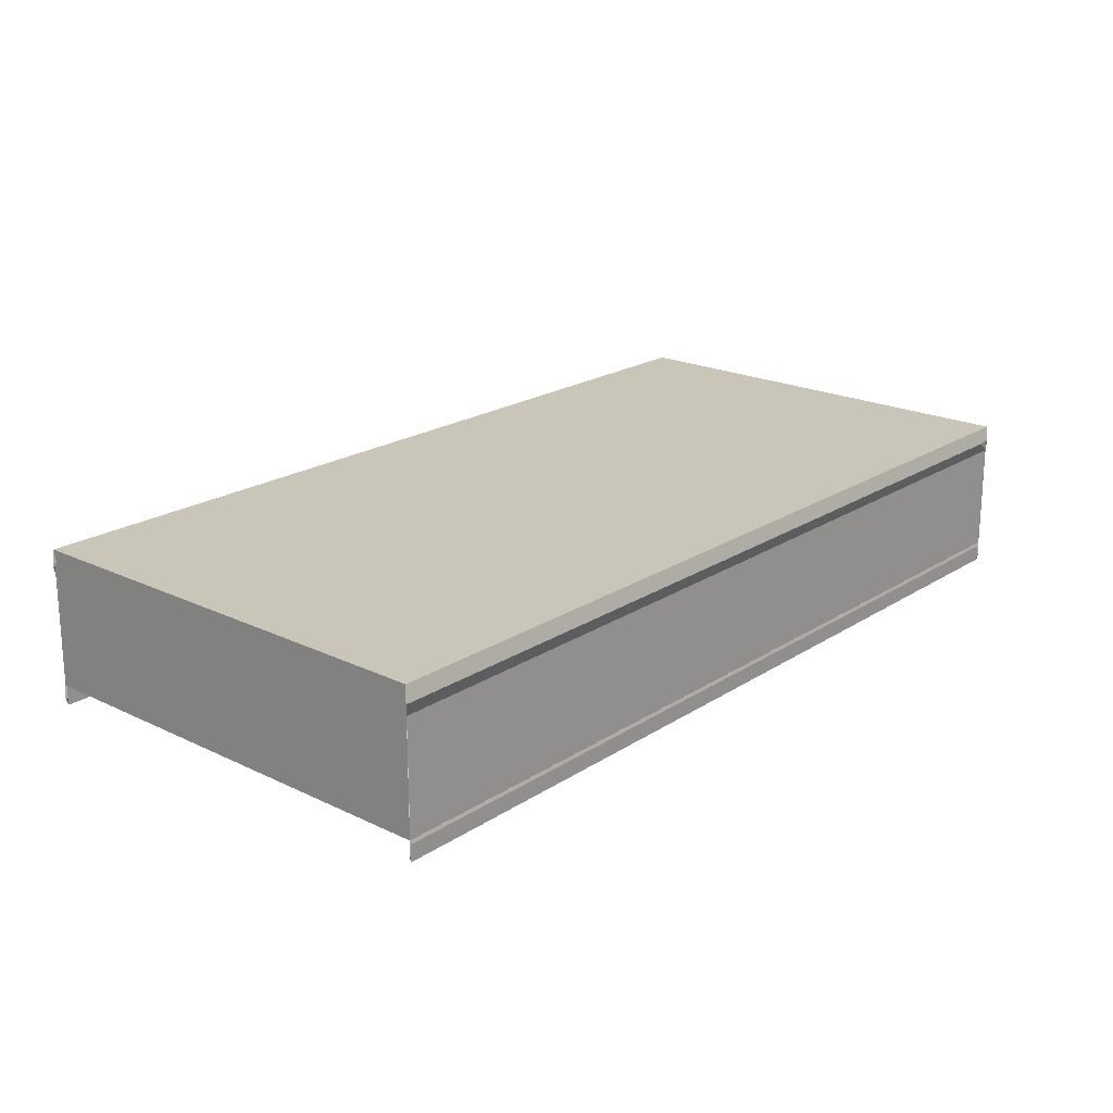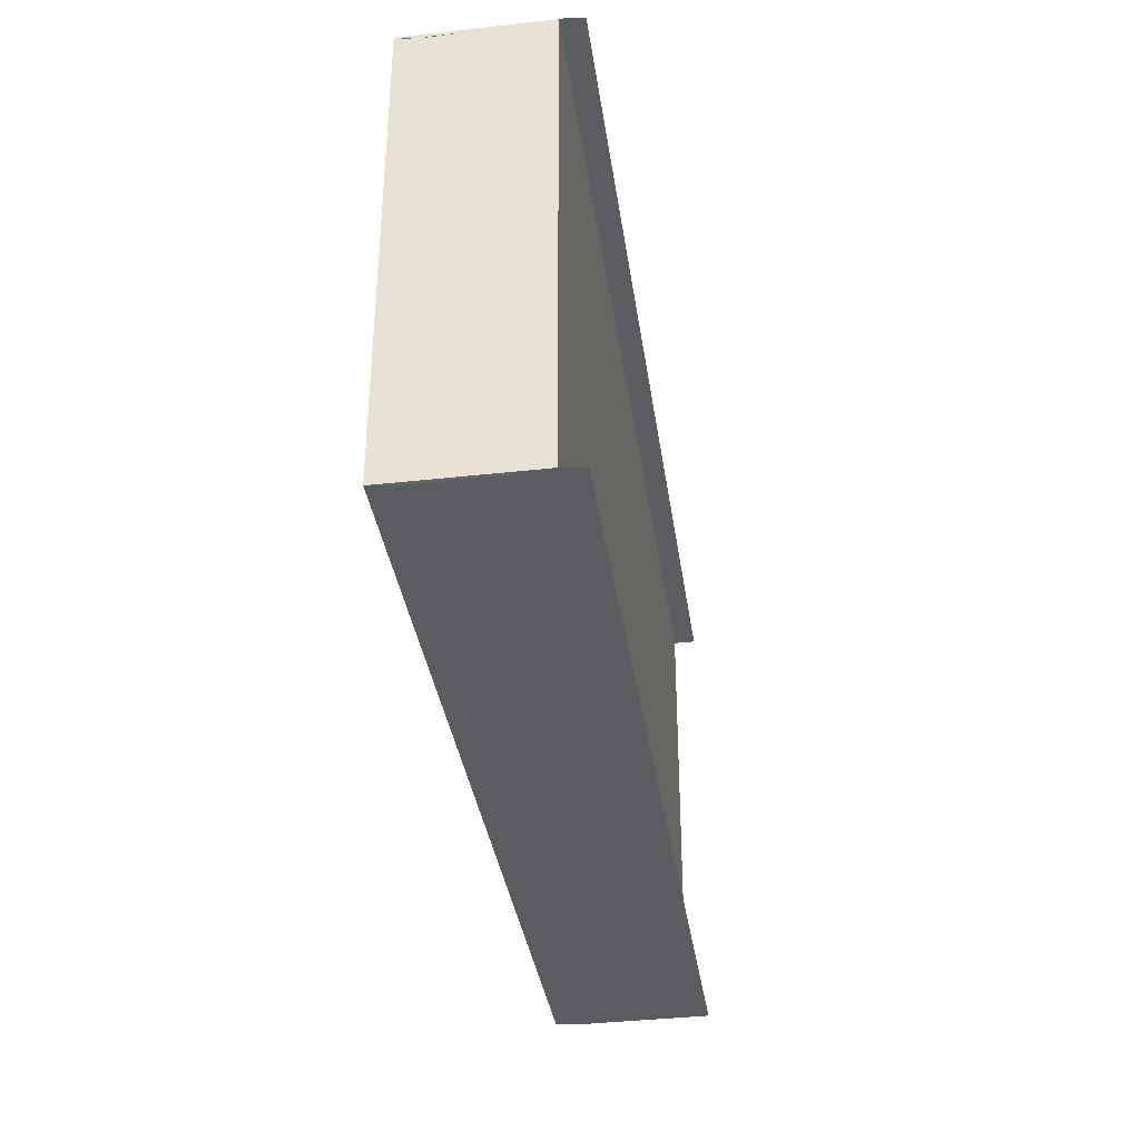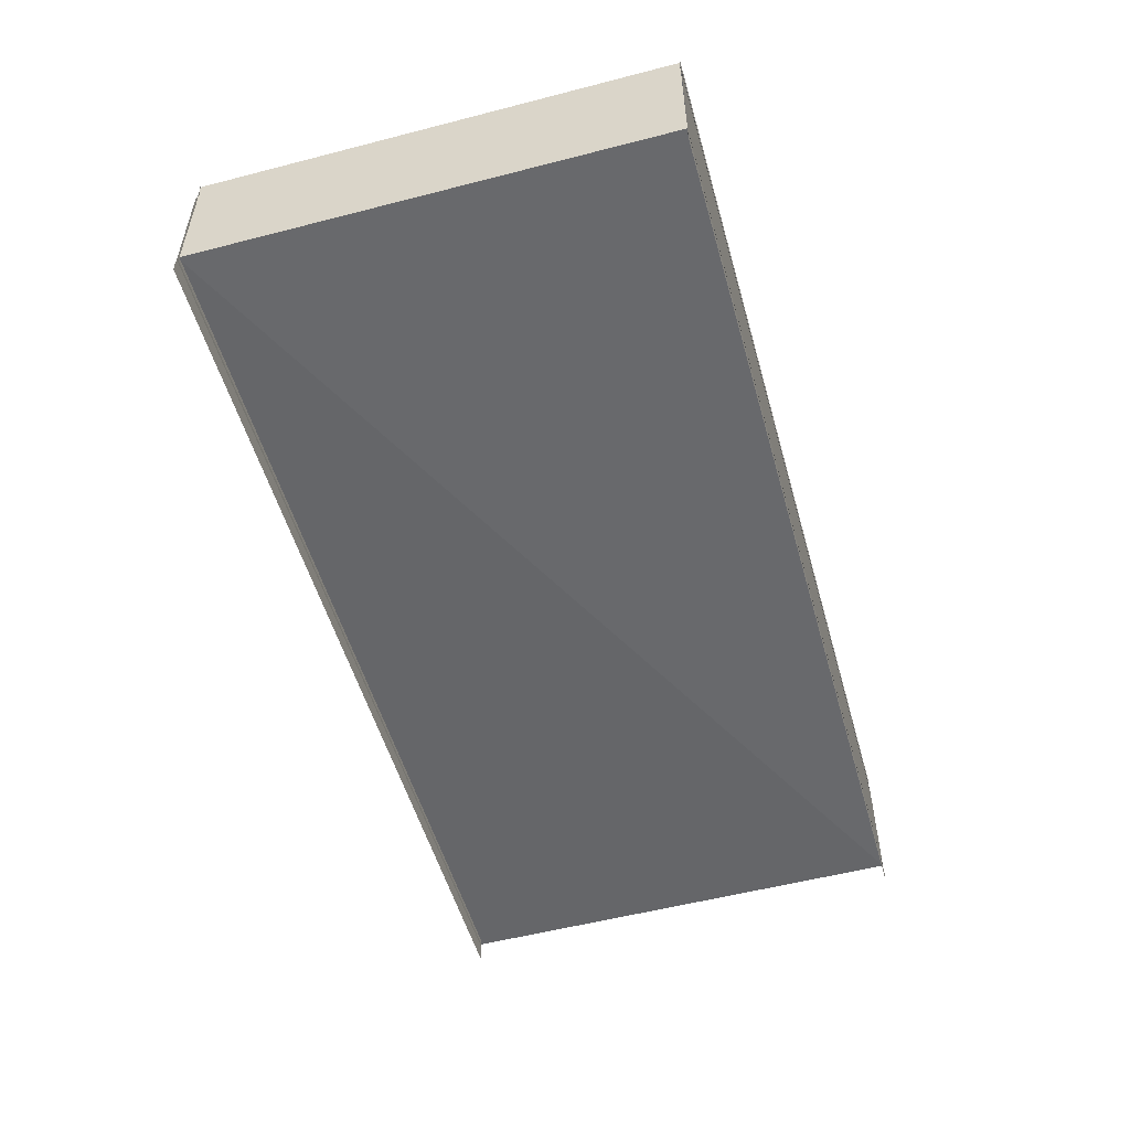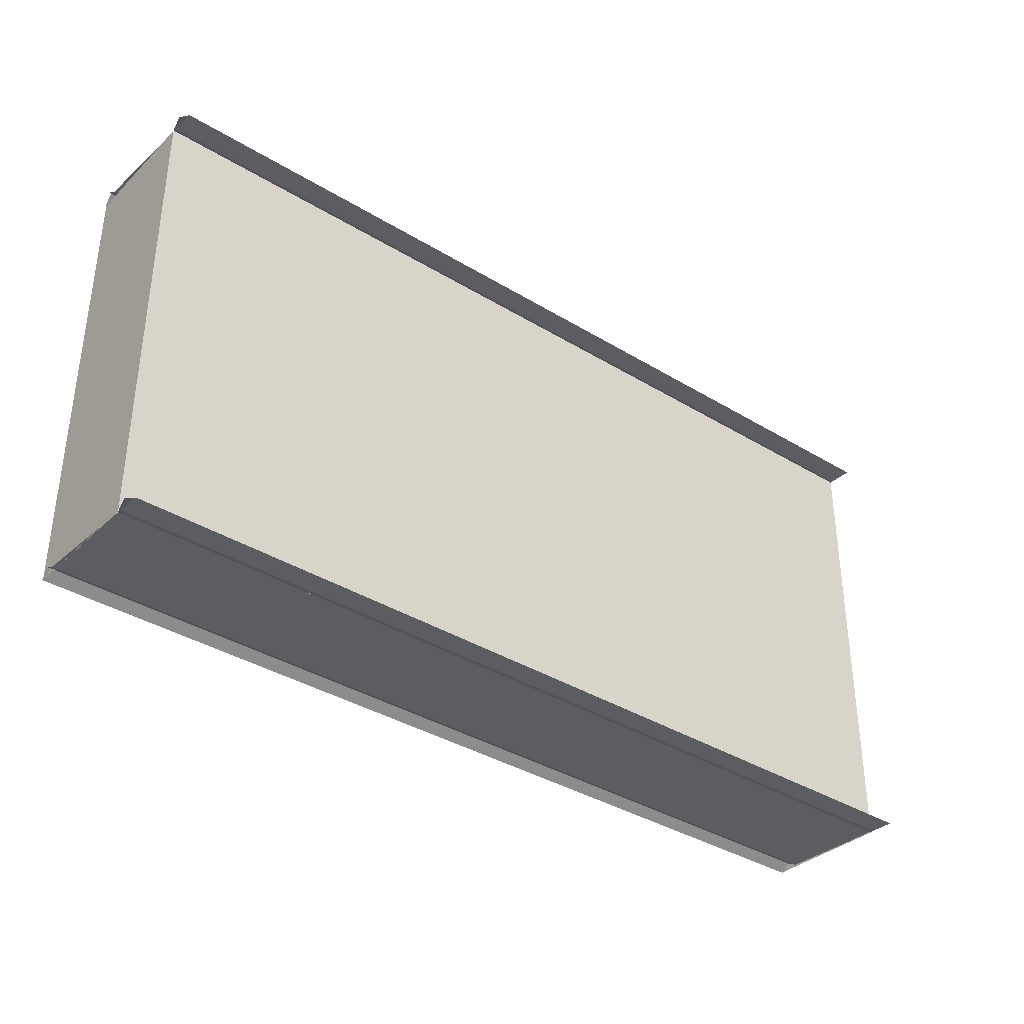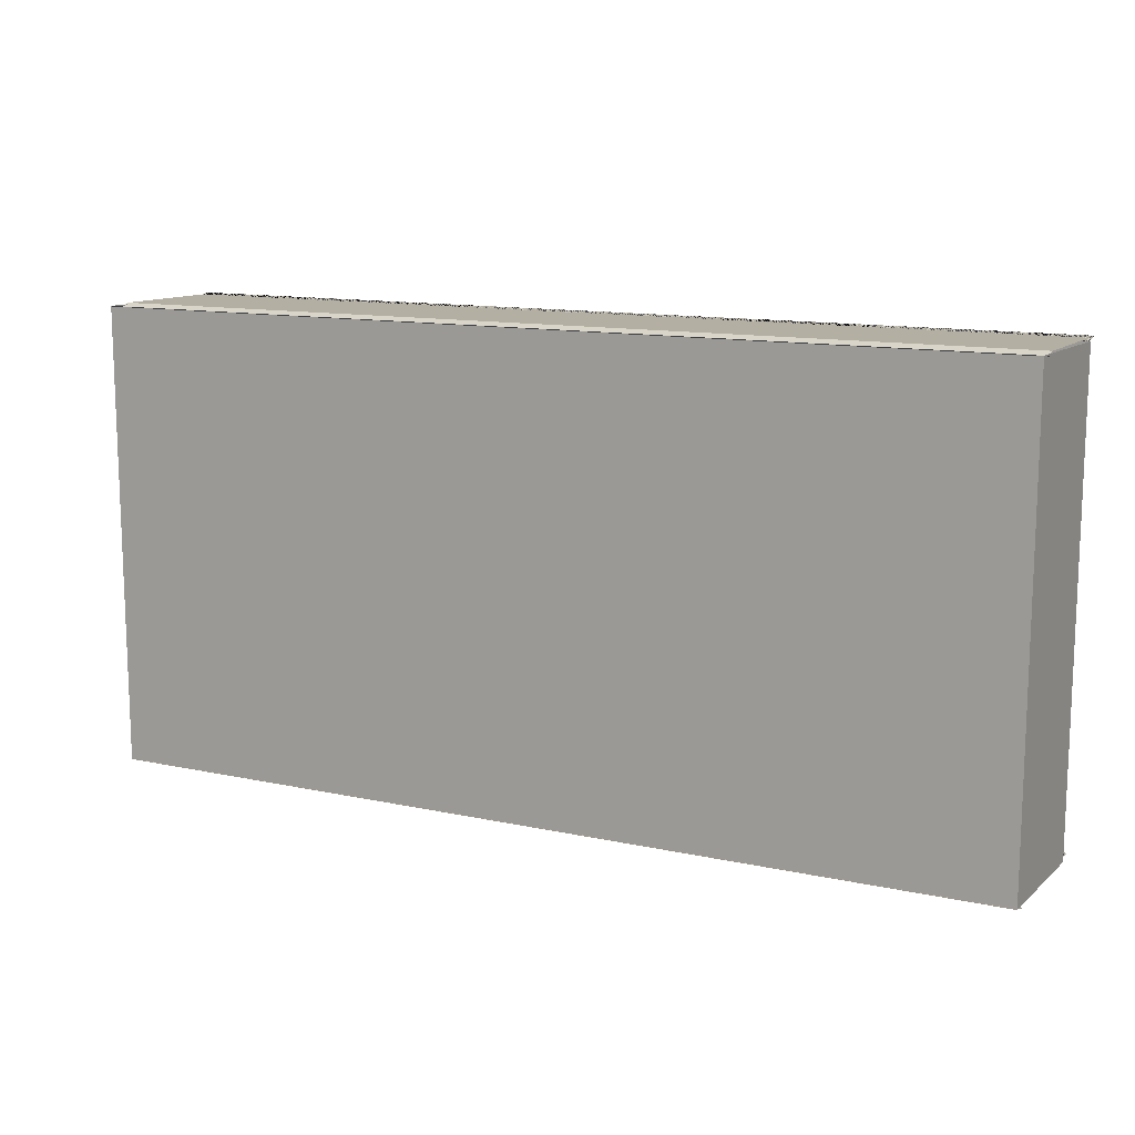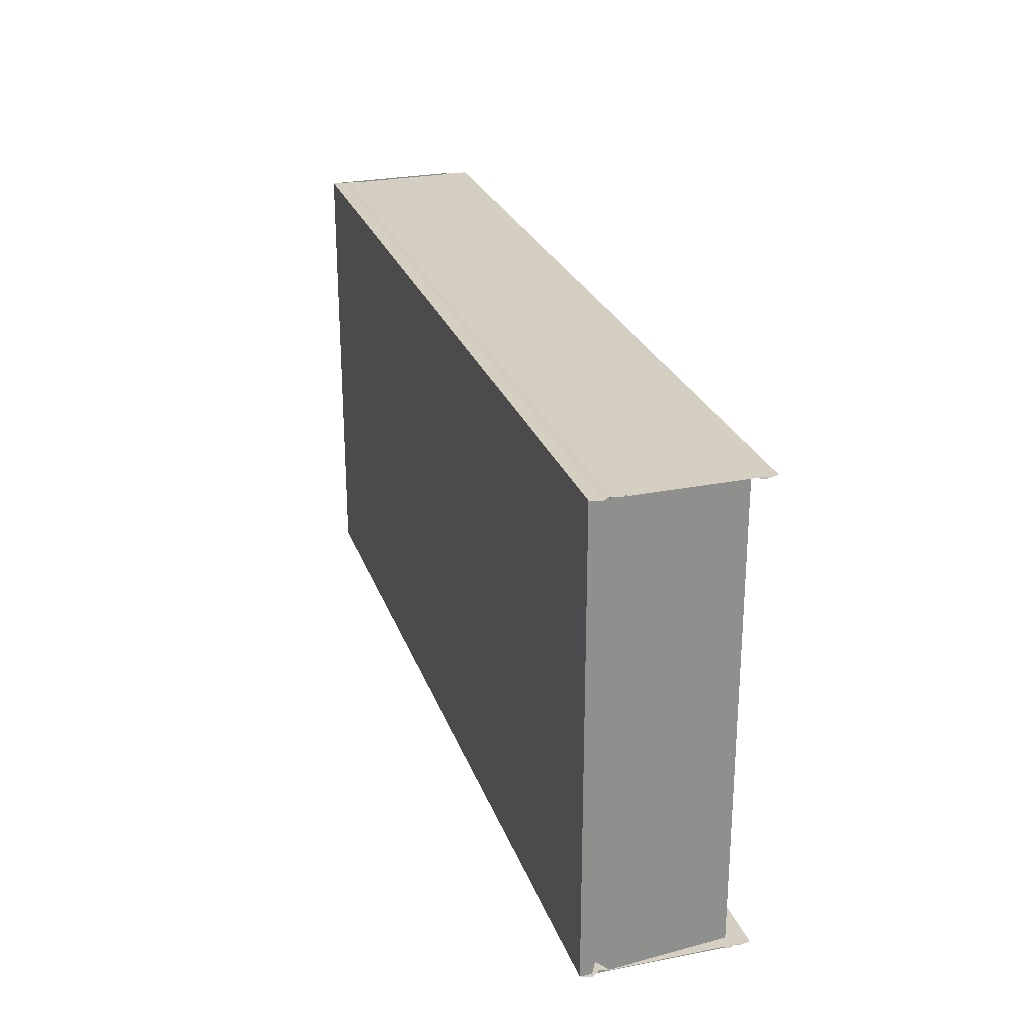
<metadata>
{"format":"obj","ext":"obj","renderer":"f3d","projection":"perspective","resolution":1024,"background":"white","views":[{"elev":20.6,"azim":130.6,"up":"+Z"},{"elev":-35.4,"azim":98.1,"up":"+Y"},{"elev":-52.4,"azim":105.7,"up":"+Z"},{"elev":-35.3,"azim":140.6,"up":"+Y"},{"elev":12.3,"azim":27.1,"up":"+Y"},{"elev":25.7,"azim":72.9,"up":"+Y"}]}
</metadata>
<code>
o 10249
v 2226 1887 17.12
v 2226 1887 17.12
v 2226 1887 17.12
v 2226 1887 17.12
v 2226 1887 17.12
v 2226 1887 17.12
v 2226 1887 17.12
v 2226 1887 17.12
v 2226 1887 17.12
v 2226 1887 17.12
v 2226 1887 17.12
v 2226 1887 17.12
v 2226 1887 17.12
v 2226 1887 17.12
v 2226 1887 17.12
v 2226 1887 17.12
v 2226 1887 17.12
v 2226 1887 17.12
v 2226 1887 17.12
v 2226 1887 17.12
v 2226 1887 17.12
v 2226 1887 17.12
v 2226 1887 17.12
v 2226 1887 17.12
v 2226 1887 17.12
v 2226 1887 17.12
v 2226 1887 17.12
v 2226 1887 17.12
v 2226 1887 17.12
v 2226 1887 17.12
v 2226 1887 17.12
v 2226 1887 17.12
v 2226 1887 17.12
v 2226 1887 17.12
v 2226 1887 17.12
v 2226 1887 17.12
v 2226 1887 17.12
v 2226 1887 17.12
v 2226 1887 17.12
v 2226 1887 17.12
v 2226 1887 17.12
v 2226 1887 17.12
v 2226 1887 17.12
v 2226 1887 17.12
v 2226 1887 17.12
v 2226 1887 17.12
v 2226 1887 17.12
v 2226 1887 17.12
v 2226 1887 17.12
v 2226 1887 17.12
v 2226 1887 17.12
v 2226 1887 17.12
v 2226 1887 17.12
v 2226 1887 17.12
v 2226 1887 17.12
v 2226 1887 17.12
v 2226 1887 17.12
v 2226 1887 17.12
v 2226 1887 17.12
v 2226 1887 17.12
v 2226 1887 17.12
v 2226 1887 17.12
v 2226 1887 17.12
v 2226 1887 17.12
v 2226 1887 17.12
v 2226 1887 17.12
v 2226 1887 17.12
v 2226 1887 17.12
v 2226 1887 17.12
f 1 2 3
f 4 1 3
f 2 5 3
f 2 6 5
f 6 7 5
f 6 8 7
f 8 9 7
f 8 10 9
f 10 11 9
f 10 12 11
f 13 14 12
f 15 16 11
f 16 17 18
f 19 13 20
f 21 22 20
f 21 20 23
f 24 21 23
f 24 23 25
f 26 24 25
f 26 25 4
f 27 26 28
f 28 3 27
f 29 30 31
f 32 33 34
f 33 35 36
f 37 38 39
f 40 41 37
f 42 40 43
f 40 44 41
f 44 45 41
f 44 46 45
f 46 47 45
f 46 48 47
f 49 50 47
f 50 49 51
f 52 51 53
f 53 51 54
f 55 53 54
f 55 54 56
f 57 55 56
f 57 56 58
f 59 57 58
f 59 58 60
f 61 59 60
f 61 60 62
f 63 61 64
f 65 66 67
f 66 68 69

</code>
